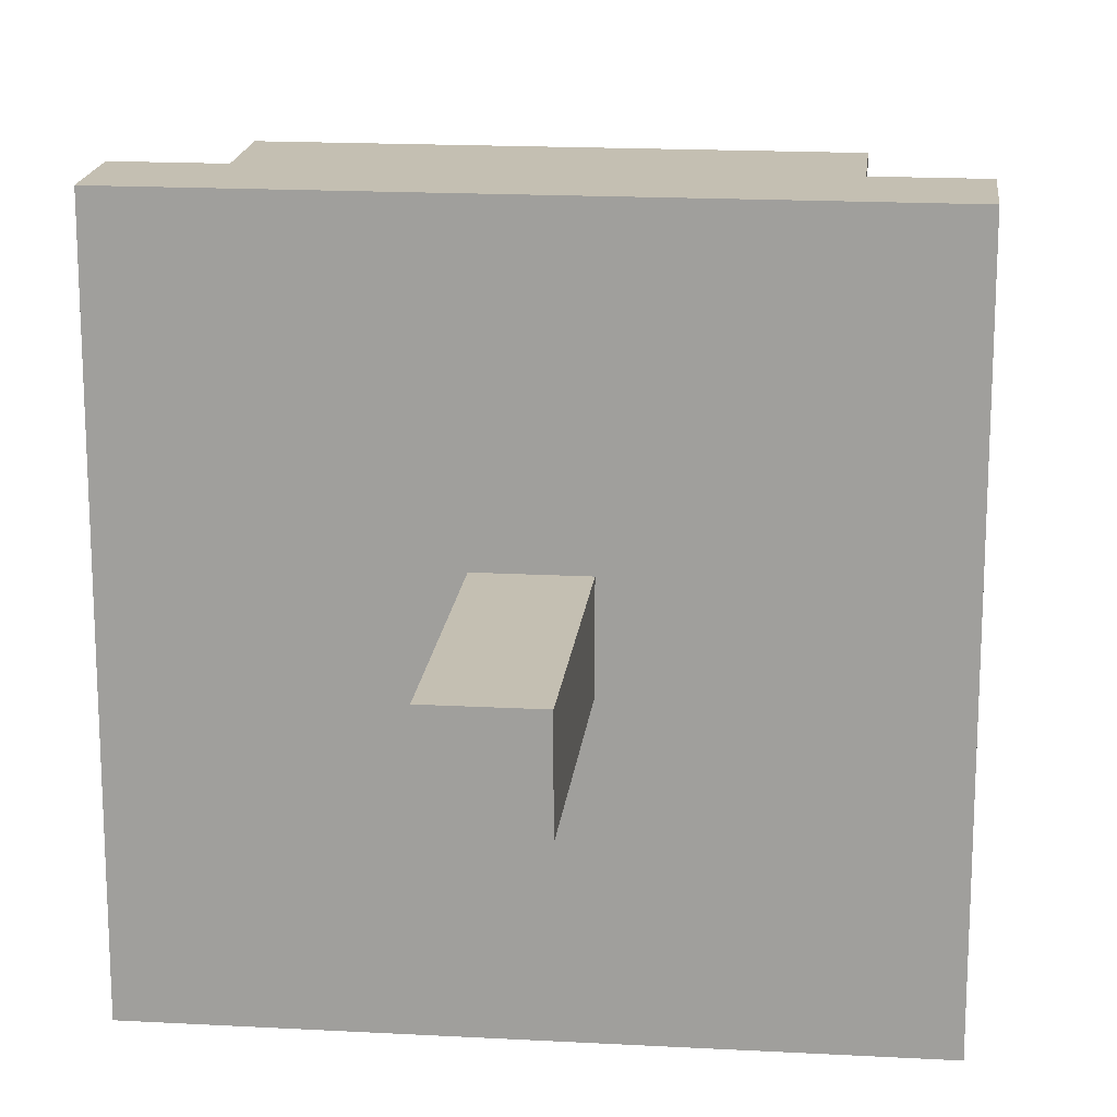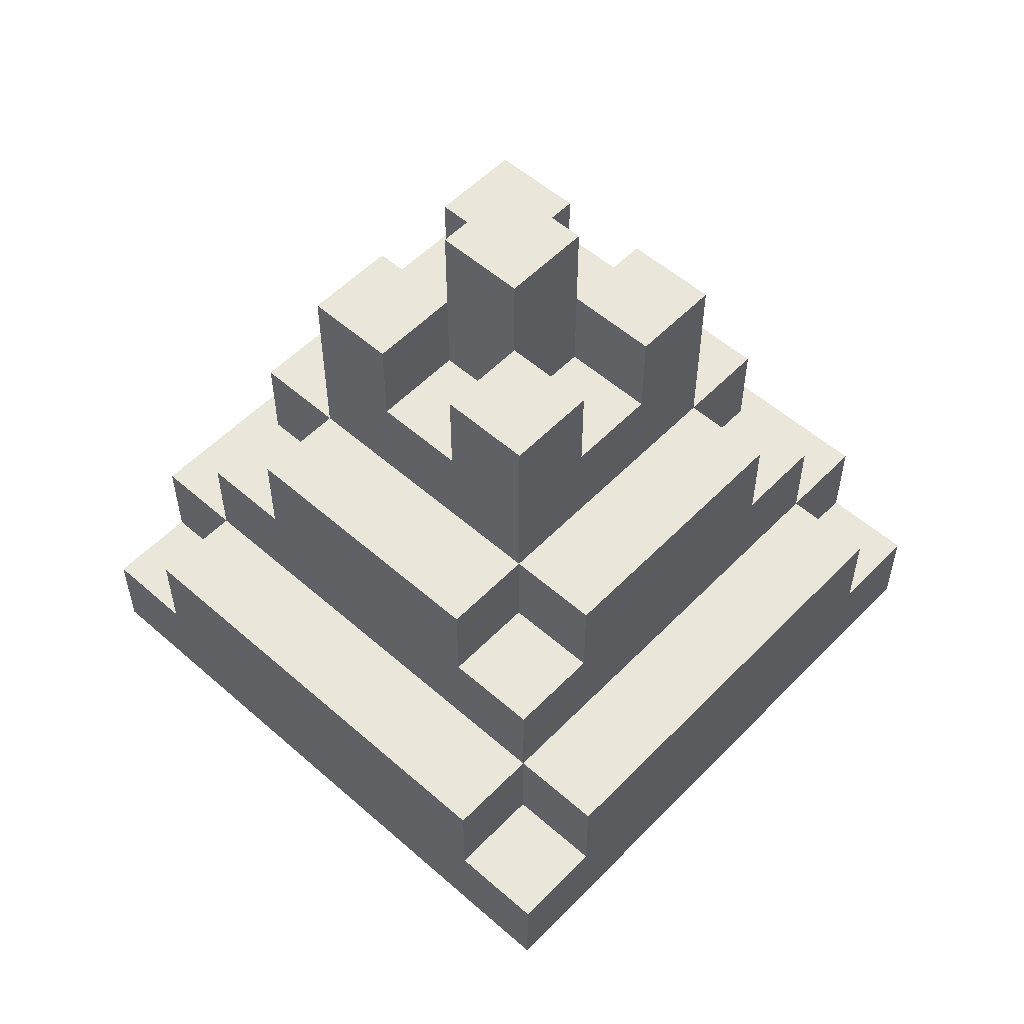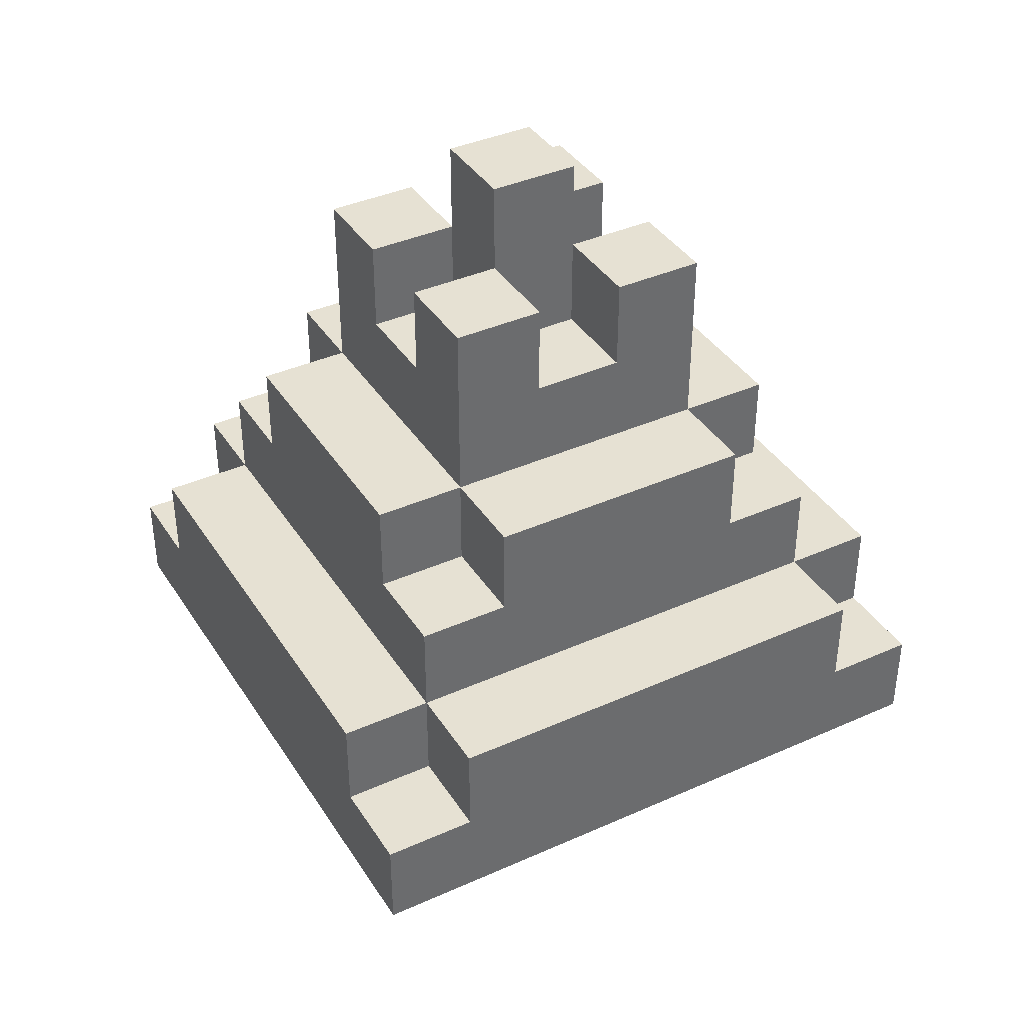
<metadata>
{"format":"obj","ext":"obj","renderer":"f3d","projection":"perspective","resolution":1024,"background":"white","views":[{"elev":17.6,"azim":6.1,"up":"+Z"},{"elev":54.7,"azim":-137.1,"up":"+Y"},{"elev":38.9,"azim":-119.3,"up":"+Y"}]}
</metadata>
<code>
o
v -5.5 0.6 -7.4
v -5.5 0.6 -7.5
v -5.5 0.6 -7.6
v -5.5 0.6 -7.8
v -5.5 0.6 -8.1
v -5.5 0.7 -7.4
v -5.5 0.7 -7.5
v -5.5 0.7 -7.7
v -5.5 0.7 -7.8
v -5.5 0.7 -7.9
v -5.5 0.7 -8
v -5.5 0.7 -8.1
v -5.5 0.8 -7.5
v -5.5 0.8 -7.6
v -5.5 0.8 -7.7
v -5.5 0.8 -7.9
v -5.5 0.8 -8
v -5.4 0.7 -7.4
v -5.4 0.7 -7.5
v -5.4 0.7 -8
v -5.4 0.7 -8.1
v -5.4 0.8 -7.4
v -5.4 0.8 -7.5
v -5.4 0.8 -7.6
v -5.4 0.8 -7.7
v -5.4 0.8 -7.9
v -5.4 0.8 -8
v -5.4 0.8 -8.1
v -5.4 0.9 -7.5
v -5.4 0.9 -7.6
v -5.4 0.9 -7.7
v -5.4 0.9 -7.8
v -5.4 0.9 -7.9
v -5.4 0.9 -8
v -5.4 1 -7.6
v -5.4 1 -7.7
v -5.4 1 -7.8
v -5.4 1 -7.9
v -5.3 0.9 -7.5
v -5.3 0.9 -7.6
v -5.3 0.9 -7.9
v -5.3 0.9 -8
v -5.3 1 -7.5
v -5.3 1 -7.6
v -5.3 1 -7.7
v -5.3 1 -7.8
v -5.3 1 -7.9
v -5.3 1 -8
v -5.3 1.1 -7.7
v -5.3 1.1 -7.8
v -5.3 1.1 -7.9
v -5.3 1.2 -7.6
v -5.3 1.2 -7.7
v -5.3 1.2 -7.8
v -5.3 1.2 -7.9
v -5.2 0.3 -7.7
v -5.2 0.3 -7.8
v -5.2 0.6 -7.7
v -5.2 0.6 -7.8
v -5.2 1.1 -7.7
v -5.2 1.1 -7.8
v -5.2 1.2 -7.7
v -5.2 1.2 -7.8
v -5.2 1.3 -7.7
v -5.2 1.3 -7.8
v -5.1 1.1 -7.6
v -5.1 1.1 -7.7
v -5.1 1.1 -7.8
v -5.1 1.1 -7.9
v -5.1 1.2 -7.6
v -5.1 1.2 -7.7
v -5.1 1.2 -7.8
v -5.1 1.2 -7.9
v -5.2 1.1 -7.6
v -5.2 1.1 -7.7
v -5.2 1.1 -7.8
v -5.2 1.1 -7.9
v -5.2 1.2 -7.6
v -5.2 1.2 -7.7
v -5.2 1.2 -7.8
v -5.2 1.2 -7.9
v -5.1 0.3 -7.7
v -5.1 0.3 -7.8
v -5.1 0.6 -7.7
v -5.1 0.6 -7.8
v -5.1 1.1 -7.7
v -5.1 1.1 -7.8
v -5.1 1.2 -7.7
v -5.1 1.2 -7.8
v -5.1 1.3 -7.7
v -5.1 1.3 -7.8
v -5 0.9 -7.5
v -5 0.9 -7.6
v -5 0.9 -7.9
v -5 0.9 -8
v -5 1 -7.5
v -5 1 -7.6
v -5 1 -7.7
v -5 1 -7.8
v -5 1 -7.9
v -5 1 -8
v -5 1.1 -7.7
v -5 1.1 -7.8
v -5 1.1 -7.9
v -5 1.2 -7.6
v -5 1.2 -7.7
v -5 1.2 -7.8
v -5 1.2 -7.9
v -4.9 0.7 -7.4
v -4.9 0.7 -7.5
v -4.9 0.7 -8
v -4.9 0.7 -8.1
v -4.9 0.8 -7.4
v -4.9 0.8 -7.5
v -4.9 0.8 -7.6
v -4.9 0.8 -7.7
v -4.9 0.8 -7.9
v -4.9 0.8 -8
v -4.9 0.8 -8.1
v -4.9 0.9 -7.5
v -4.9 0.9 -7.6
v -4.9 0.9 -7.7
v -4.9 0.9 -7.8
v -4.9 0.9 -7.9
v -4.9 0.9 -8
v -4.9 1 -7.6
v -4.9 1 -7.7
v -4.9 1 -7.8
v -4.9 1 -7.9
v -4.8 0.6 -7.4
v -4.8 0.6 -7.5
v -4.8 0.6 -7.6
v -4.8 0.6 -7.8
v -4.8 0.6 -8.1
v -4.8 0.7 -7.4
v -4.8 0.7 -7.5
v -4.8 0.7 -7.7
v -4.8 0.7 -7.8
v -4.8 0.7 -7.9
v -4.8 0.7 -8
v -4.8 0.7 -8.1
v -4.8 0.8 -7.5
v -4.8 0.8 -7.6
v -4.8 0.8 -7.7
v -4.8 0.8 -7.9
v -4.8 0.8 -8
v -5.5 0.6 -7.4
v -5.5 0.7 -7.4
v -5.4 0.7 -7.4
v -5.4 0.8 -7.4
v -5.3 0.6 -7.4
v -5.3 0.7 -7.4
v -5.2 0.6 -7.4
v -5.2 0.7 -7.4
v -5.2 0.8 -7.4
v -5.1 0.6 -7.4
v -5.1 0.7 -7.4
v -5.1 0.8 -7.4
v -5 0.6 -7.4
v -5 0.7 -7.4
v -4.9 0.7 -7.4
v -4.9 0.8 -7.4
v -4.8 0.6 -7.4
v -4.8 0.7 -7.4
v -5.5 0.7 -7.5
v -5.5 0.8 -7.5
v -5.4 0.7 -7.5
v -5.4 0.8 -7.5
v -5.4 0.9 -7.5
v -5.3 0.9 -7.5
v -5.3 1 -7.5
v -5.2 0.8 -7.5
v -5.2 0.9 -7.5
v -5.2 1 -7.5
v -5.1 0.8 -7.5
v -5.1 0.9 -7.5
v -5.1 1 -7.5
v -5 0.9 -7.5
v -5 1 -7.5
v -4.9 0.7 -7.5
v -4.9 0.8 -7.5
v -4.9 0.9 -7.5
v -4.8 0.7 -7.5
v -4.8 0.8 -7.5
v -5.4 0.9 -7.6
v -5.4 1 -7.6
v -5.3 0.9 -7.6
v -5.3 1 -7.6
v -5.3 1.2 -7.6
v -5.2 1 -7.6
v -5.2 1.1 -7.6
v -5.2 1.2 -7.6
v -5.1 1 -7.6
v -5.1 1.1 -7.6
v -5.1 1.2 -7.6
v -5 0.9 -7.6
v -5 1 -7.6
v -5 1.2 -7.6
v -4.9 0.9 -7.6
v -4.9 1 -7.6
v -5.2 0.3 -7.7
v -5.2 0.6 -7.7
v -5.2 1.1 -7.7
v -5.2 1.2 -7.7
v -5.2 1.3 -7.7
v -5.1 0.3 -7.7
v -5.1 0.6 -7.7
v -5.1 1.1 -7.7
v -5.1 1.2 -7.7
v -5.1 1.3 -7.7
v -5.3 1.1 -7.8
v -5.3 1.2 -7.8
v -5.2 1.1 -7.8
v -5.2 1.2 -7.8
v -5.1 1.1 -7.8
v -5.1 1.2 -7.8
v -5 1.1 -7.8
v -5 1.2 -7.8
v -5.3 1.1 -7.7
v -5.3 1.2 -7.7
v -5.2 1.1 -7.7
v -5.2 1.2 -7.7
v -5.1 1.1 -7.7
v -5.1 1.2 -7.7
v -5 1.1 -7.7
v -5 1.2 -7.7
v -5.2 0.3 -7.8
v -5.2 0.6 -7.8
v -5.2 1.1 -7.8
v -5.2 1.2 -7.8
v -5.2 1.3 -7.8
v -5.1 0.3 -7.8
v -5.1 0.6 -7.8
v -5.1 1.1 -7.8
v -5.1 1.2 -7.8
v -5.1 1.3 -7.8
v -5.4 0.9 -7.9
v -5.4 1 -7.9
v -5.3 0.9 -7.9
v -5.3 1 -7.9
v -5.3 1.1 -7.9
v -5.3 1.2 -7.9
v -5.2 1 -7.9
v -5.2 1.1 -7.9
v -5.2 1.2 -7.9
v -5.1 1 -7.9
v -5.1 1.1 -7.9
v -5.1 1.2 -7.9
v -5 0.9 -7.9
v -5 1 -7.9
v -5 1.1 -7.9
v -5 1.2 -7.9
v -4.9 0.9 -7.9
v -4.9 1 -7.9
v -5.5 0.7 -8
v -5.5 0.8 -8
v -5.4 0.7 -8
v -5.4 0.8 -8
v -5.4 0.9 -8
v -5.3 0.8 -8
v -5.3 0.9 -8
v -5.3 1 -8
v -5.2 0.8 -8
v -5.2 1 -8
v -5.1 0.8 -8
v -5.1 1 -8
v -5 0.8 -8
v -5 0.9 -8
v -5 1 -8
v -4.9 0.7 -8
v -4.9 0.8 -8
v -4.9 0.9 -8
v -4.8 0.7 -8
v -4.8 0.8 -8
v -5.5 0.6 -8.1
v -5.5 0.7 -8.1
v -5.4 0.6 -8.1
v -5.4 0.7 -8.1
v -5.4 0.8 -8.1
v -5.3 0.6 -8.1
v -5.3 0.8 -8.1
v -5.2 0.6 -8.1
v -5.2 0.8 -8.1
v -5.1 0.6 -8.1
v -5.1 0.8 -8.1
v -5 0.6 -8.1
v -5 0.8 -8.1
v -4.9 0.6 -8.1
v -4.9 0.7 -8.1
v -4.9 0.8 -8.1
v -4.8 0.6 -8.1
v -4.8 0.7 -8.1
v -5.2 0.3 -7.7
v -5.1 0.3 -7.7
v -5.2 0.3 -7.8
v -5.1 0.3 -7.8
v -5.5 0.6 -7.4
v -5.3 0.6 -7.4
v -5.2 0.6 -7.4
v -5.1 0.6 -7.4
v -5 0.6 -7.4
v -4.8 0.6 -7.4
v -5.5 0.6 -7.5
v -5.4 0.6 -7.5
v -5.3 0.6 -7.5
v -5.2 0.6 -7.5
v -5.1 0.6 -7.5
v -5 0.6 -7.5
v -4.9 0.6 -7.5
v -4.8 0.6 -7.5
v -5.5 0.6 -7.6
v -5.4 0.6 -7.6
v -4.9 0.6 -7.6
v -4.8 0.6 -7.6
v -5.4 0.6 -7.7
v -5.3 0.6 -7.7
v -5.2 0.6 -7.7
v -5.1 0.6 -7.7
v -5 0.6 -7.7
v -4.9 0.6 -7.7
v -5.5 0.6 -7.8
v -5.4 0.6 -7.8
v -5.3 0.6 -7.8
v -5.2 0.6 -7.8
v -5.1 0.6 -7.8
v -5 0.6 -7.8
v -4.9 0.6 -7.8
v -4.8 0.6 -7.8
v -5.2 0.6 -7.9
v -5.1 0.6 -7.9
v -5.4 0.6 -8
v -5.3 0.6 -8
v -5.2 0.6 -8
v -5.1 0.6 -8
v -5 0.6 -8
v -4.9 0.6 -8
v -5.5 0.6 -8.1
v -5.4 0.6 -8.1
v -5.3 0.6 -8.1
v -5.2 0.6 -8.1
v -5.1 0.6 -8.1
v -5 0.6 -8.1
v -4.9 0.6 -8.1
v -4.8 0.6 -8.1
v -5.5 0.7 -7.4
v -5.4 0.7 -7.4
v -4.9 0.7 -7.4
v -4.8 0.7 -7.4
v -5.5 0.7 -7.5
v -5.4 0.7 -7.5
v -4.9 0.7 -7.5
v -4.8 0.7 -7.5
v -5.5 0.7 -8
v -5.4 0.7 -8
v -4.9 0.7 -8
v -4.8 0.7 -8
v -5.5 0.7 -8.1
v -5.4 0.7 -8.1
v -4.9 0.7 -8.1
v -4.8 0.7 -8.1
v -5.4 0.8 -7.4
v -5.2 0.8 -7.4
v -5.1 0.8 -7.4
v -4.9 0.8 -7.4
v -5.5 0.8 -7.5
v -5.4 0.8 -7.5
v -5.2 0.8 -7.5
v -5.1 0.8 -7.5
v -4.9 0.8 -7.5
v -4.8 0.8 -7.5
v -5.5 0.8 -7.6
v -5.4 0.8 -7.6
v -4.9 0.8 -7.6
v -4.8 0.8 -7.6
v -5.5 0.8 -7.7
v -5.4 0.8 -7.7
v -4.9 0.8 -7.7
v -4.8 0.8 -7.7
v -5.5 0.8 -7.9
v -5.4 0.8 -7.9
v -4.9 0.8 -7.9
v -4.8 0.8 -7.9
v -5.5 0.8 -8
v -5.4 0.8 -8
v -5.3 0.8 -8
v -5.2 0.8 -8
v -5.1 0.8 -8
v -5 0.8 -8
v -4.9 0.8 -8
v -4.8 0.8 -8
v -5.4 0.8 -8.1
v -5.3 0.8 -8.1
v -5.2 0.8 -8.1
v -5.1 0.8 -8.1
v -5 0.8 -8.1
v -4.9 0.8 -8.1
v -5.4 0.9 -7.5
v -5.3 0.9 -7.5
v -5 0.9 -7.5
v -4.9 0.9 -7.5
v -5.4 0.9 -7.6
v -5.3 0.9 -7.6
v -5 0.9 -7.6
v -4.9 0.9 -7.6
v -5.4 0.9 -7.9
v -5.3 0.9 -7.9
v -5 0.9 -7.9
v -4.9 0.9 -7.9
v -5.4 0.9 -8
v -5.3 0.9 -8
v -5 0.9 -8
v -4.9 0.9 -8
v -5.3 1 -7.5
v -5.2 1 -7.5
v -5.1 1 -7.5
v -5 1 -7.5
v -5.4 1 -7.6
v -5.3 1 -7.6
v -5.2 1 -7.6
v -5.1 1 -7.6
v -5 1 -7.6
v -4.9 1 -7.6
v -5.4 1 -7.7
v -5.3 1 -7.7
v -5 1 -7.7
v -4.9 1 -7.7
v -5.4 1 -7.8
v -5.3 1 -7.8
v -5 1 -7.8
v -4.9 1 -7.8
v -5.4 1 -7.9
v -5.3 1 -7.9
v -5.2 1 -7.9
v -5.1 1 -7.9
v -5 1 -7.9
v -4.9 1 -7.9
v -5.3 1 -8
v -5.2 1 -8
v -5.1 1 -8
v -5 1 -8
v -5.2 1.1 -7.6
v -5.1 1.1 -7.6
v -5.3 1.1 -7.7
v -5.2 1.1 -7.7
v -5.1 1.1 -7.7
v -5 1.1 -7.7
v -5.3 1.1 -7.8
v -5.2 1.1 -7.8
v -5.1 1.1 -7.8
v -5 1.1 -7.8
v -5.2 1.1 -7.9
v -5.1 1.1 -7.9
v -5.3 1.2 -7.6
v -5.2 1.2 -7.6
v -5.1 1.2 -7.6
v -5 1.2 -7.6
v -5.3 1.2 -7.7
v -5.2 1.2 -7.7
v -5.1 1.2 -7.7
v -5 1.2 -7.7
v -5.3 1.2 -7.8
v -5.2 1.2 -7.8
v -5.1 1.2 -7.8
v -5 1.2 -7.8
v -5.3 1.2 -7.9
v -5.2 1.2 -7.9
v -5.1 1.2 -7.9
v -5 1.2 -7.9
v -5.2 1.3 -7.7
v -5.1 1.3 -7.7
v -5.2 1.3 -7.8
v -5.1 1.3 -7.8
f 6 2 1
f 7 3 2
f 7 2 6
f 8 4 3
f 9 5 4
f 9 4 8
f 10 5 9
f 11 5 10
f 12 5 11
f 13 3 7
f 14 8 3
f 14 3 13
f 15 9 8
f 15 8 14
f 15 10 9
f 16 11 10
f 16 10 15
f 17 11 16
f 22 19 18
f 23 19 22
f 27 21 20
f 28 21 27
f 29 24 23
f 30 26 25
f 30 24 29
f 30 27 26
f 30 25 24
f 31 27 30
f 32 27 31
f 33 27 32
f 34 27 33
f 35 31 30
f 36 32 31
f 36 31 35
f 37 33 32
f 37 32 36
f 38 33 37
f 43 40 39
f 44 40 43
f 47 42 41
f 48 42 47
f 49 46 45
f 49 45 44
f 50 47 46
f 50 46 49
f 51 47 50
f 52 49 44
f 53 49 52
f 54 51 50
f 55 51 54
f 58 57 56
f 59 57 58
f 62 61 60
f 63 61 62
f 64 63 62
f 65 63 64
f 70 67 66
f 71 67 70
f 72 69 68
f 73 69 72
f 74 75 78
f 78 75 79
f 76 77 80
f 80 77 81
f 82 83 84
f 84 83 85
f 86 87 88
f 88 87 89
f 88 89 90
f 90 89 91
f 92 93 96
f 96 93 97
f 94 95 100
f 100 95 101
f 98 99 102
f 97 98 102
f 99 100 103
f 102 99 103
f 103 100 104
f 97 102 105
f 105 102 106
f 103 104 107
f 107 104 108
f 109 110 113
f 113 110 114
f 111 112 118
f 118 112 119
f 114 115 120
f 116 117 121
f 120 115 121
f 117 118 121
f 115 116 121
f 121 118 122
f 122 118 123
f 123 118 124
f 124 118 125
f 121 122 126
f 122 123 127
f 126 122 127
f 123 124 128
f 127 123 128
f 128 124 129
f 130 131 135
f 131 132 136
f 135 131 136
f 132 133 137
f 133 134 138
f 137 133 138
f 138 134 139
f 139 134 140
f 140 134 141
f 136 132 142
f 132 137 143
f 142 132 143
f 137 138 144
f 143 137 144
f 138 139 144
f 139 140 145
f 144 139 145
f 145 140 146
f 149 148 147
f 151 149 147
f 152 150 149
f 152 149 151
f 153 152 151
f 154 150 152
f 154 152 153
f 155 150 154
f 156 154 153
f 156 155 154
f 157 155 156
f 158 155 157
f 159 157 156
f 160 158 157
f 160 157 159
f 161 160 159
f 161 158 160
f 162 158 161
f 163 161 159
f 164 161 163
f 167 166 165
f 168 166 167
f 170 169 168
f 172 170 168
f 173 171 170
f 173 170 172
f 174 171 173
f 175 173 172
f 175 174 173
f 176 174 175
f 177 174 176
f 178 176 175
f 178 177 176
f 179 177 178
f 181 178 175
f 182 178 181
f 183 181 180
f 184 181 183
f 187 186 185
f 188 186 187
f 190 189 188
f 191 189 190
f 192 189 191
f 193 191 190
f 194 191 193
f 197 194 193
f 197 195 194
f 198 195 197
f 199 197 196
f 200 197 199
f 206 202 201
f 207 202 206
f 208 204 203
f 209 205 204
f 209 204 208
f 210 205 209
f 213 212 211
f 214 212 213
f 217 216 215
f 218 216 217
f 219 220 221
f 221 220 222
f 223 224 225
f 225 224 226
f 227 228 232
f 232 228 233
f 229 230 234
f 230 231 235
f 234 230 235
f 235 231 236
f 237 238 239
f 239 238 240
f 240 241 243
f 241 242 244
f 243 241 244
f 244 242 245
f 243 244 246
f 246 244 247
f 246 247 250
f 247 248 251
f 250 247 251
f 251 248 252
f 249 250 253
f 253 250 254
f 255 256 257
f 257 256 258
f 258 259 260
f 260 259 261
f 260 261 263
f 261 262 263
f 263 262 264
f 263 264 265
f 265 264 266
f 265 266 267
f 267 266 268
f 268 266 269
f 267 268 271
f 271 268 272
f 270 271 273
f 273 271 274
f 275 276 277
f 277 276 278
f 277 278 280
f 278 279 280
f 280 279 281
f 280 281 282
f 282 281 283
f 282 283 284
f 284 283 285
f 284 285 286
f 286 285 287
f 286 287 288
f 288 287 289
f 289 287 290
f 288 289 291
f 291 289 292
f 295 294 293
f 296 294 295
f 303 298 297
f 304 298 303
f 305 299 298
f 305 298 304
f 306 300 299
f 306 299 305
f 307 301 300
f 307 300 306
f 308 302 301
f 308 301 307
f 309 302 308
f 310 302 309
f 311 304 303
f 312 307 306
f 312 304 311
f 312 305 304
f 312 306 305
f 312 309 308
f 312 308 307
f 313 310 309
f 313 309 312
f 314 310 313
f 315 312 311
f 315 313 312
f 316 313 315
f 317 313 316
f 318 313 317
f 319 313 318
f 320 314 313
f 320 313 319
f 321 315 311
f 321 316 315
f 322 316 321
f 323 317 316
f 323 316 322
f 324 317 323
f 325 319 318
f 326 320 319
f 326 319 325
f 327 314 320
f 327 320 326
f 328 314 327
f 329 324 323
f 329 326 325
f 329 325 324
f 329 327 326
f 329 323 322
f 330 327 329
f 331 322 321
f 331 329 322
f 332 329 331
f 333 330 329
f 333 329 332
f 334 327 330
f 334 330 333
f 335 327 334
f 336 328 327
f 336 327 335
f 337 331 321
f 338 332 331
f 338 331 337
f 339 333 332
f 339 332 338
f 340 334 333
f 340 333 339
f 341 335 334
f 341 334 340
f 342 336 335
f 342 335 341
f 343 328 336
f 343 336 342
f 344 328 343
f 345 346 349
f 349 346 350
f 347 348 351
f 351 348 352
f 353 354 357
f 357 354 358
f 355 356 359
f 359 356 360
f 361 362 366
f 362 363 367
f 366 362 367
f 363 364 368
f 367 363 368
f 368 364 369
f 365 366 371
f 371 366 372
f 369 370 373
f 373 370 374
f 371 372 375
f 375 372 376
f 373 374 377
f 377 374 378
f 375 376 379
f 379 376 380
f 377 378 381
f 381 378 382
f 379 380 383
f 383 380 384
f 381 382 389
f 389 382 390
f 384 385 391
f 385 386 392
f 391 385 392
f 386 387 393
f 392 386 393
f 387 388 394
f 393 387 394
f 388 389 395
f 394 388 395
f 395 389 396
f 397 398 401
f 401 398 402
f 399 400 403
f 403 400 404
f 405 406 409
f 409 406 410
f 407 408 411
f 411 408 412
f 413 414 418
f 414 415 419
f 418 414 419
f 415 416 420
f 419 415 420
f 420 416 421
f 417 418 423
f 423 418 424
f 421 422 425
f 425 422 426
f 423 424 427
f 427 424 428
f 425 426 429
f 429 426 430
f 427 428 431
f 431 428 432
f 429 430 435
f 435 430 436
f 432 433 437
f 433 434 438
f 437 433 438
f 434 435 439
f 438 434 439
f 439 435 440
f 441 442 444
f 444 442 445
f 443 444 447
f 447 444 448
f 445 446 449
f 449 446 450
f 448 449 451
f 451 449 452
f 453 454 457
f 457 454 458
f 455 456 459
f 459 456 460
f 461 462 465
f 465 462 466
f 463 464 467
f 467 464 468
f 469 470 471
f 471 470 472

</code>
